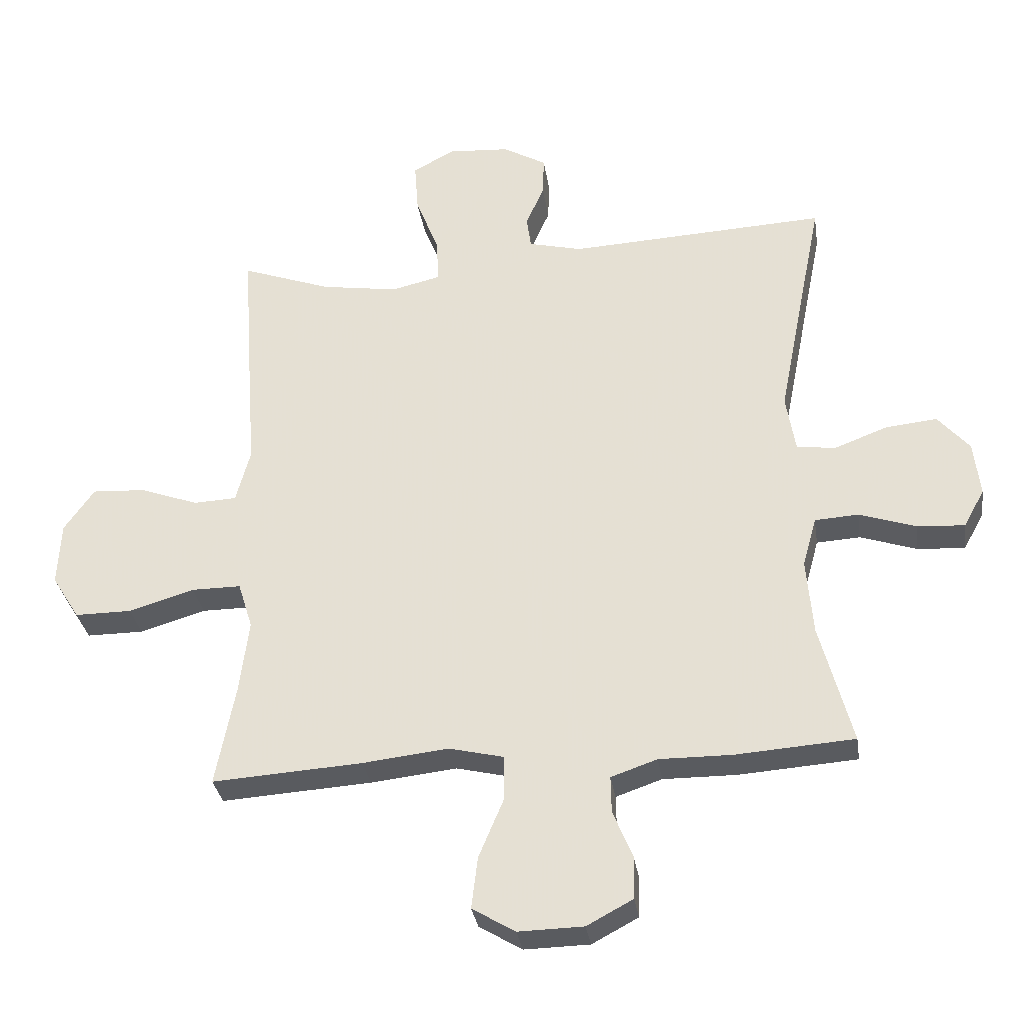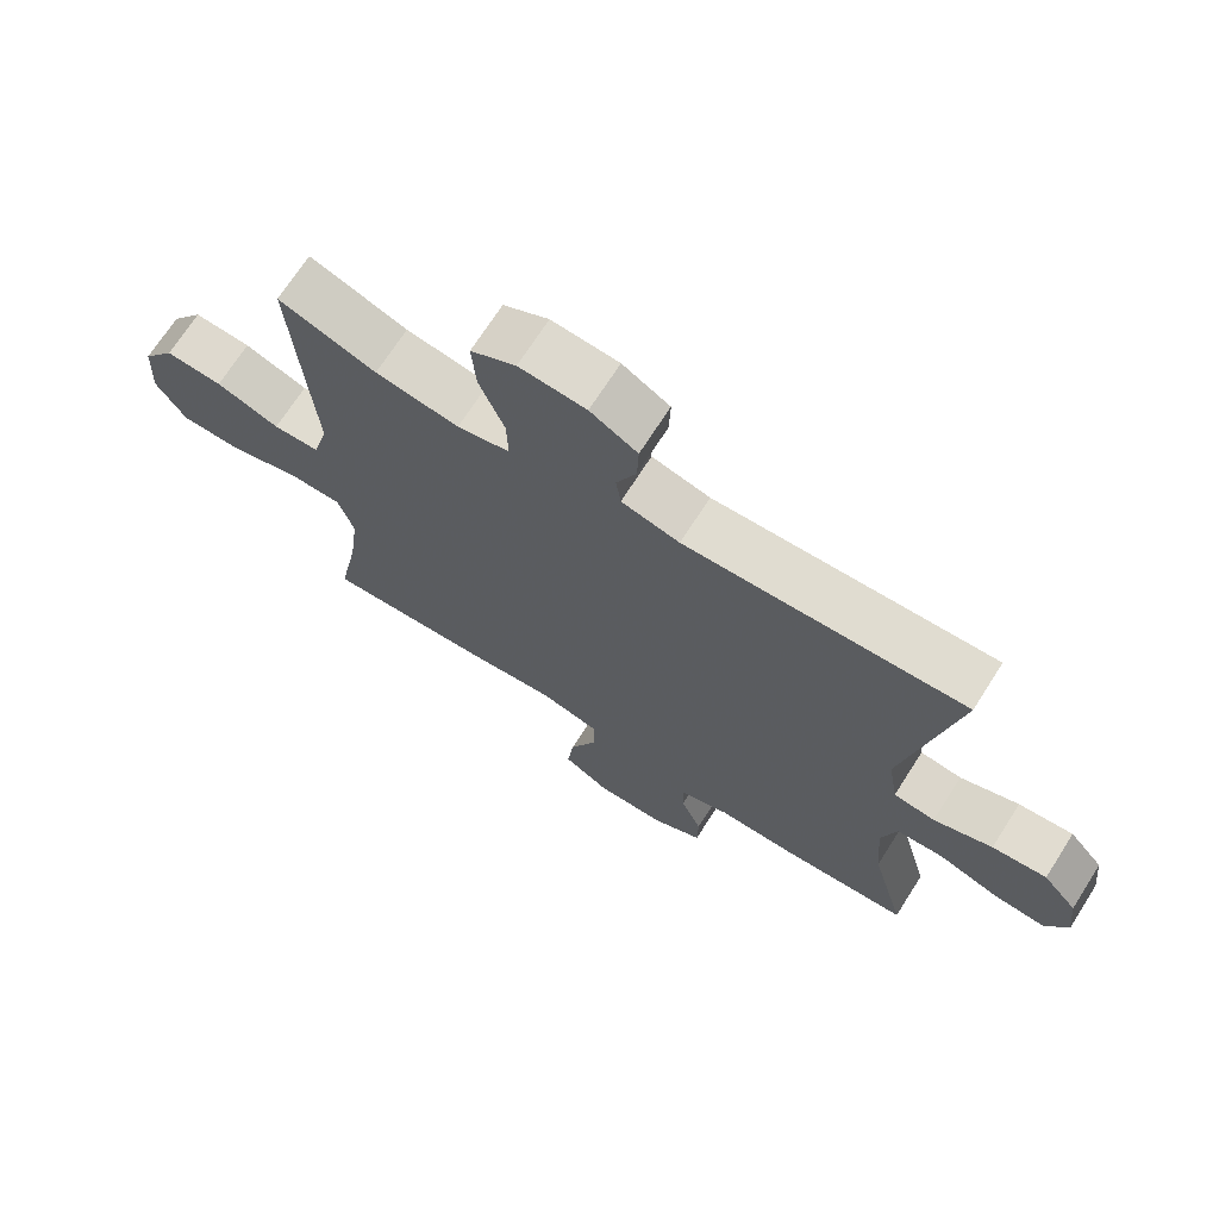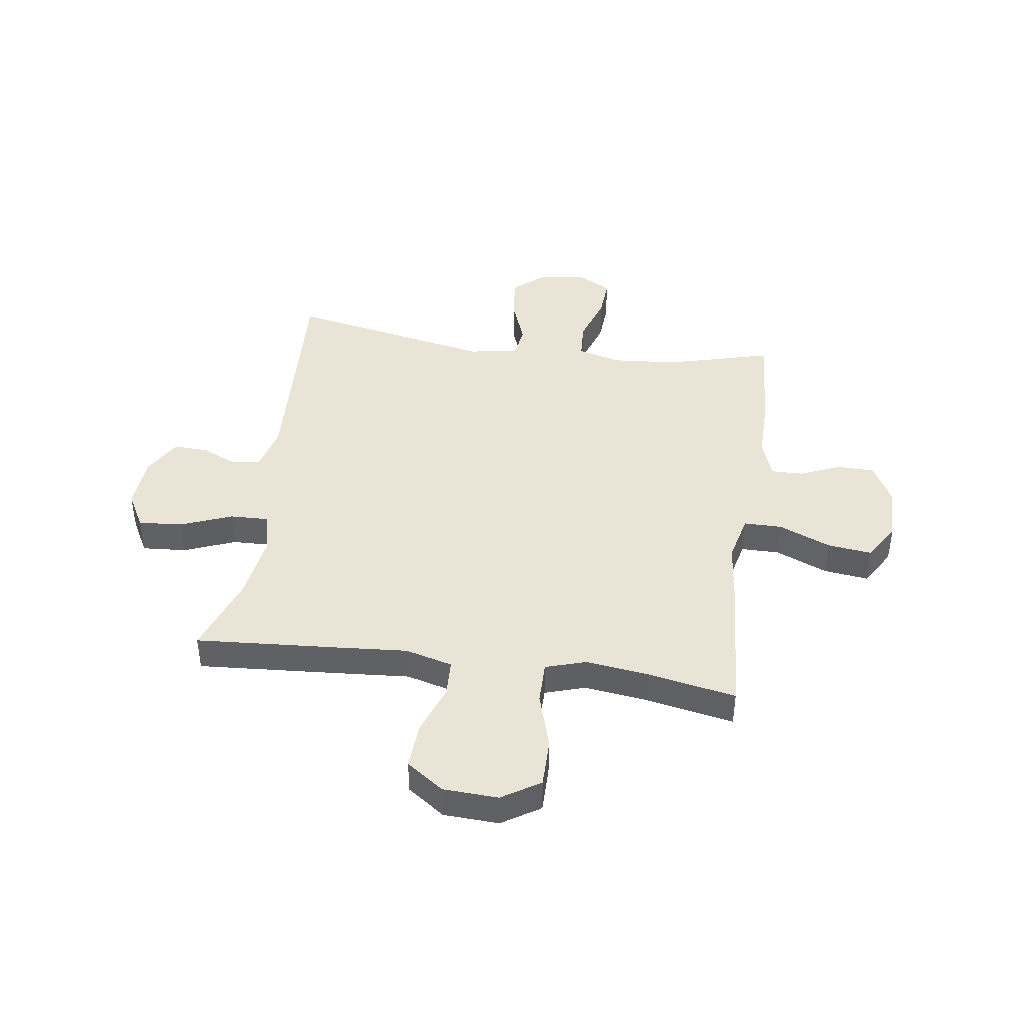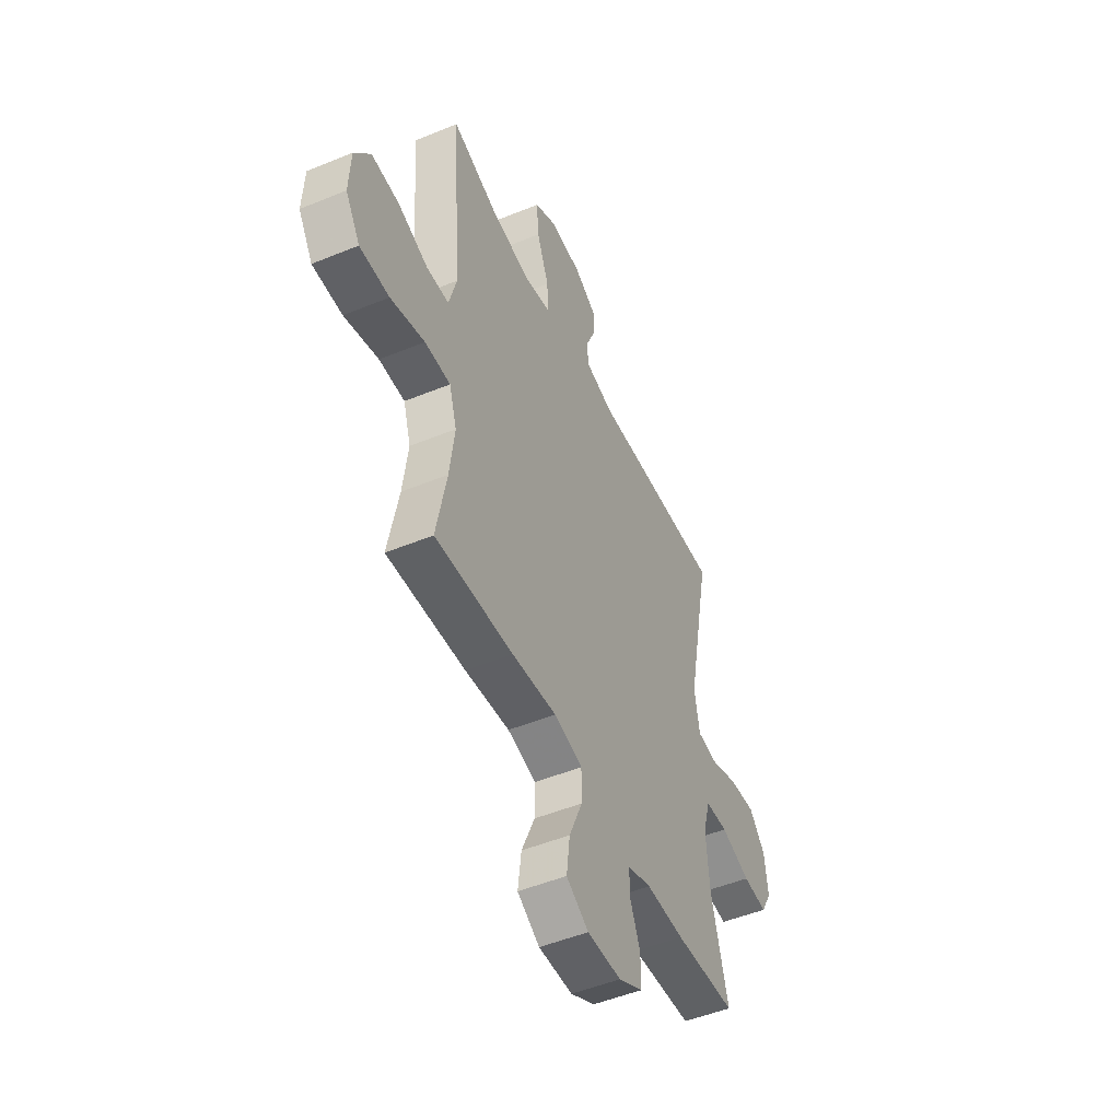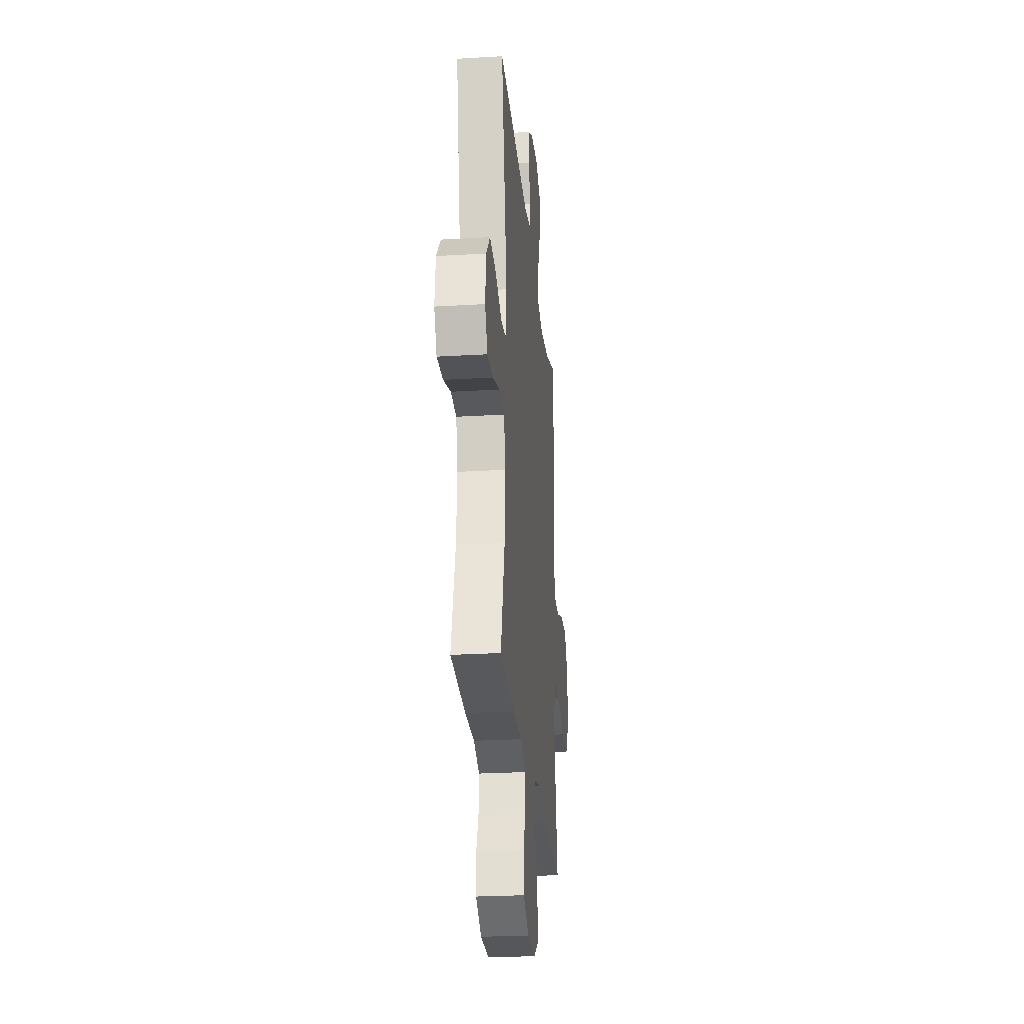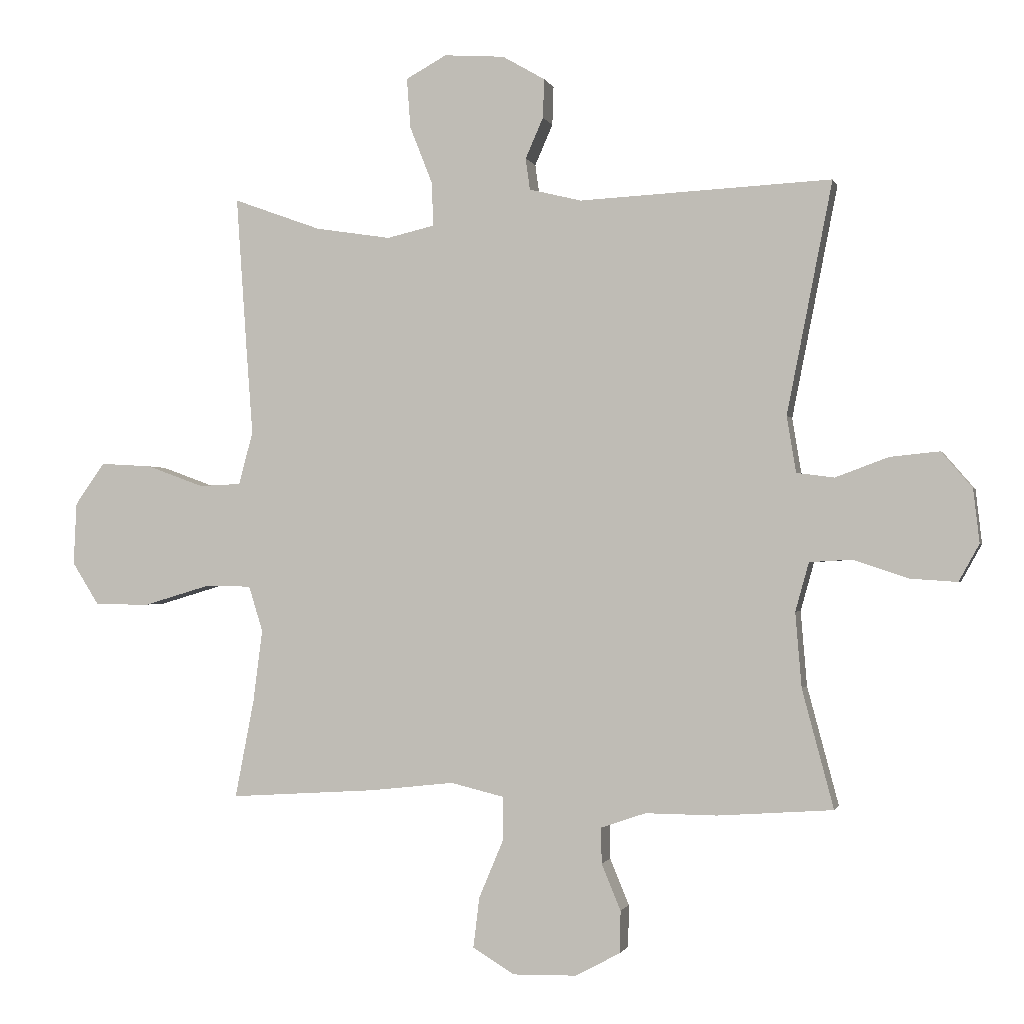
<metadata>
{"format":"obj","ext":"obj","renderer":"f3d","projection":"perspective","resolution":1024,"background":"white","views":[{"elev":-32.0,"azim":-171.5,"up":"+Z"},{"elev":70.2,"azim":-147.5,"up":"+Z"},{"elev":42.7,"azim":98.0,"up":"+Y"},{"elev":-49.9,"azim":114.3,"up":"+Z"},{"elev":-25.9,"azim":-84.6,"up":"+Z"},{"elev":-1.1,"azim":-166.4,"up":"+Z"}]}
</metadata>
<code>
v 0.5 0.07 0.5
v 0.482 0.07 0.242
v 0.472 0.07 0.109
v 0.495 0.07 0.023
v 0.563 0.07 0.02
v 0.656 0.07 0.054
v 0.74 0.07 0.059
v 0.788 0.07 -0.009
v 0.793 0.07 -0.11
v 0.749 0.07 -0.18
v 0.659 0.07 -0.18
v 0.555 0.07 -0.149
v 0.477 0.07 -0.149
v 0.454 0.07 -0.223
v 0.469 0.07 -0.34
v 0.5 0.07 -0.5
v 0.262 0.07 -0.485
v 0.126 0.07 -0.47
v 0.039 0.07 -0.491
v 0.039 0.07 -0.561
v 0.079 0.07 -0.656
v 0.089 0.07 -0.738
v 0.021 0.07 -0.779
v -0.082 0.07 -0.777
v -0.155 0.07 -0.738
v -0.156 0.07 -0.67
v -0.125 0.07 -0.595
v -0.124 0.07 -0.537
v -0.197 0.07 -0.512
v -0.313 0.07 -0.513
v -0.5 0.07 -0.5
v -0.449 0.07 -0.308
v -0.439 0.07 -0.187
v -0.461 0.07 -0.108
v -0.53 0.07 -0.104
v -0.62 0.07 -0.134
v -0.695 0.07 -0.139
v -0.728 0.07 -0.079
v -0.718 0.07 0.008
v -0.668 0.07 0.066
v -0.588 0.07 0.058
v -0.502 0.07 0.026
v -0.441 0.07 0.034
v -0.426 0.07 0.125
v -0.5 0.07 0.5
v -0.091 0.07 0.48
v -0.006 0.07 0.501
v 0.001 0.07 0.552
v -0.028 0.07 0.618
v -0.03 0.07 0.681
v 0.039 0.07 0.721
v 0.137 0.07 0.728
v 0.203 0.07 0.692
v 0.197 0.07 0.611
v 0.16 0.07 0.517
v 0.158 0.07 0.447
v 0.235 0.07 0.429
v 0.357 0.07 0.448
v 0.5 0 0.5
v 0.482 0 0.242
v 0.472 0 0.109
v 0.495 0 0.023
v 0.563 0 0.02
v 0.656 0 0.054
v 0.74 0 0.059
v 0.788 0 -0.009
v 0.793 0 -0.11
v 0.749 0 -0.18
v 0.659 0 -0.18
v 0.555 0 -0.149
v 0.477 0 -0.149
v 0.454 0 -0.223
v 0.469 0 -0.34
v 0.5 0 -0.5
v 0.262 0 -0.485
v 0.126 0 -0.47
v 0.039 0 -0.491
v 0.039 0 -0.561
v 0.079 0 -0.656
v 0.089 0 -0.738
v 0.021 0 -0.779
v -0.082 0 -0.777
v -0.155 0 -0.738
v -0.156 0 -0.67
v -0.125 0 -0.595
v -0.124 0 -0.537
v -0.197 0 -0.512
v -0.313 0 -0.513
v -0.5 0 -0.5
v -0.449 0 -0.308
v -0.439 0 -0.187
v -0.461 0 -0.108
v -0.53 0 -0.104
v -0.62 0 -0.134
v -0.695 0 -0.139
v -0.728 0 -0.079
v -0.718 0 0.008
v -0.668 0 0.066
v -0.588 0 0.058
v -0.502 0 0.026
v -0.441 0 0.034
v -0.426 0 0.125
v -0.5 0 0.5
v -0.091 0 0.48
v -0.006 0 0.501
v 0.001 0 0.552
v -0.028 0 0.618
v -0.03 0 0.681
v 0.039 0 0.721
v 0.137 0 0.728
v 0.203 0 0.692
v 0.197 0 0.611
v 0.16 0 0.517
v 0.158 0 0.447
v 0.235 0 0.429
v 0.357 0 0.448
f 53 54 55
f 52 53 55
f 51 52 55
f 50 51 55
f 49 50 55
f 48 49 55
f 47 48 55 56
f 46 47 56
f 46 56 57
f 45 46 57
f 44 45 57
f 40 41 42
f 39 40 42
f 38 39 42
f 37 38 42
f 36 37 42
f 35 36 42
f 34 35 42 43
f 44 57 58
f 43 44 58
f 34 43 58
f 33 34 58
f 29 30 31 32
f 25 26 27
f 24 25 27
f 23 24 27
f 22 23 27
f 21 22 27
f 20 21 27
f 19 20 27 28
f 15 16 17 18
f 14 15 18 19
f 32 33 58
f 29 32 58
f 28 29 58
f 19 28 58
f 14 19 58
f 13 14 58
f 10 11 12
f 9 10 12
f 8 9 12
f 7 8 12
f 6 7 12
f 5 6 12
f 1 2 3
f 58 1 3
f 13 58 3 4
f 4 5 12 13
f 113 112 111
f 113 111 110
f 113 110 109
f 113 109 108
f 113 108 107
f 113 107 106
f 114 113 106 105
f 114 105 104
f 115 114 104
f 115 104 103
f 115 103 102
f 100 99 98
f 100 98 97
f 100 97 96
f 100 96 95
f 100 95 94
f 100 94 93
f 101 100 93 92
f 116 115 102
f 116 102 101
f 116 101 92
f 116 92 91
f 90 89 88 87
f 85 84 83
f 85 83 82
f 85 82 81
f 85 81 80
f 85 80 79
f 85 79 78
f 86 85 78 77
f 76 75 74 73
f 77 76 73 72
f 116 91 90
f 116 90 87
f 116 87 86
f 116 86 77
f 116 77 72
f 116 72 71
f 70 69 68
f 70 68 67
f 70 67 66
f 70 66 65
f 70 65 64
f 70 64 63
f 61 60 59
f 61 59 116
f 62 61 116 71
f 71 70 63 62
f 1 59 60 2
f 2 60 61 3
f 3 61 62 4
f 4 62 63 5
f 5 63 64 6
f 6 64 65 7
f 7 65 66 8
f 8 66 67 9
f 9 67 68 10
f 10 68 69 11
f 11 69 70 12
f 12 70 71 13
f 13 71 72 14
f 14 72 73 15
f 15 73 74 16
f 16 74 75 17
f 17 75 76 18
f 18 76 77 19
f 19 77 78 20
f 20 78 79 21
f 21 79 80 22
f 22 80 81 23
f 23 81 82 24
f 24 82 83 25
f 25 83 84 26
f 26 84 85 27
f 27 85 86 28
f 28 86 87 29
f 29 87 88 30
f 30 88 89 31
f 31 89 90 32
f 32 90 91 33
f 33 91 92 34
f 34 92 93 35
f 35 93 94 36
f 36 94 95 37
f 37 95 96 38
f 38 96 97 39
f 39 97 98 40
f 40 98 99 41
f 41 99 100 42
f 42 100 101 43
f 43 101 102 44
f 44 102 103 45
f 45 103 104 46
f 46 104 105 47
f 47 105 106 48
f 48 106 107 49
f 49 107 108 50
f 50 108 109 51
f 51 109 110 52
f 52 110 111 53
f 53 111 112 54
f 54 112 113 55
f 55 113 114 56
f 56 114 115 57
f 57 115 116 58
f 58 116 59 1

</code>
